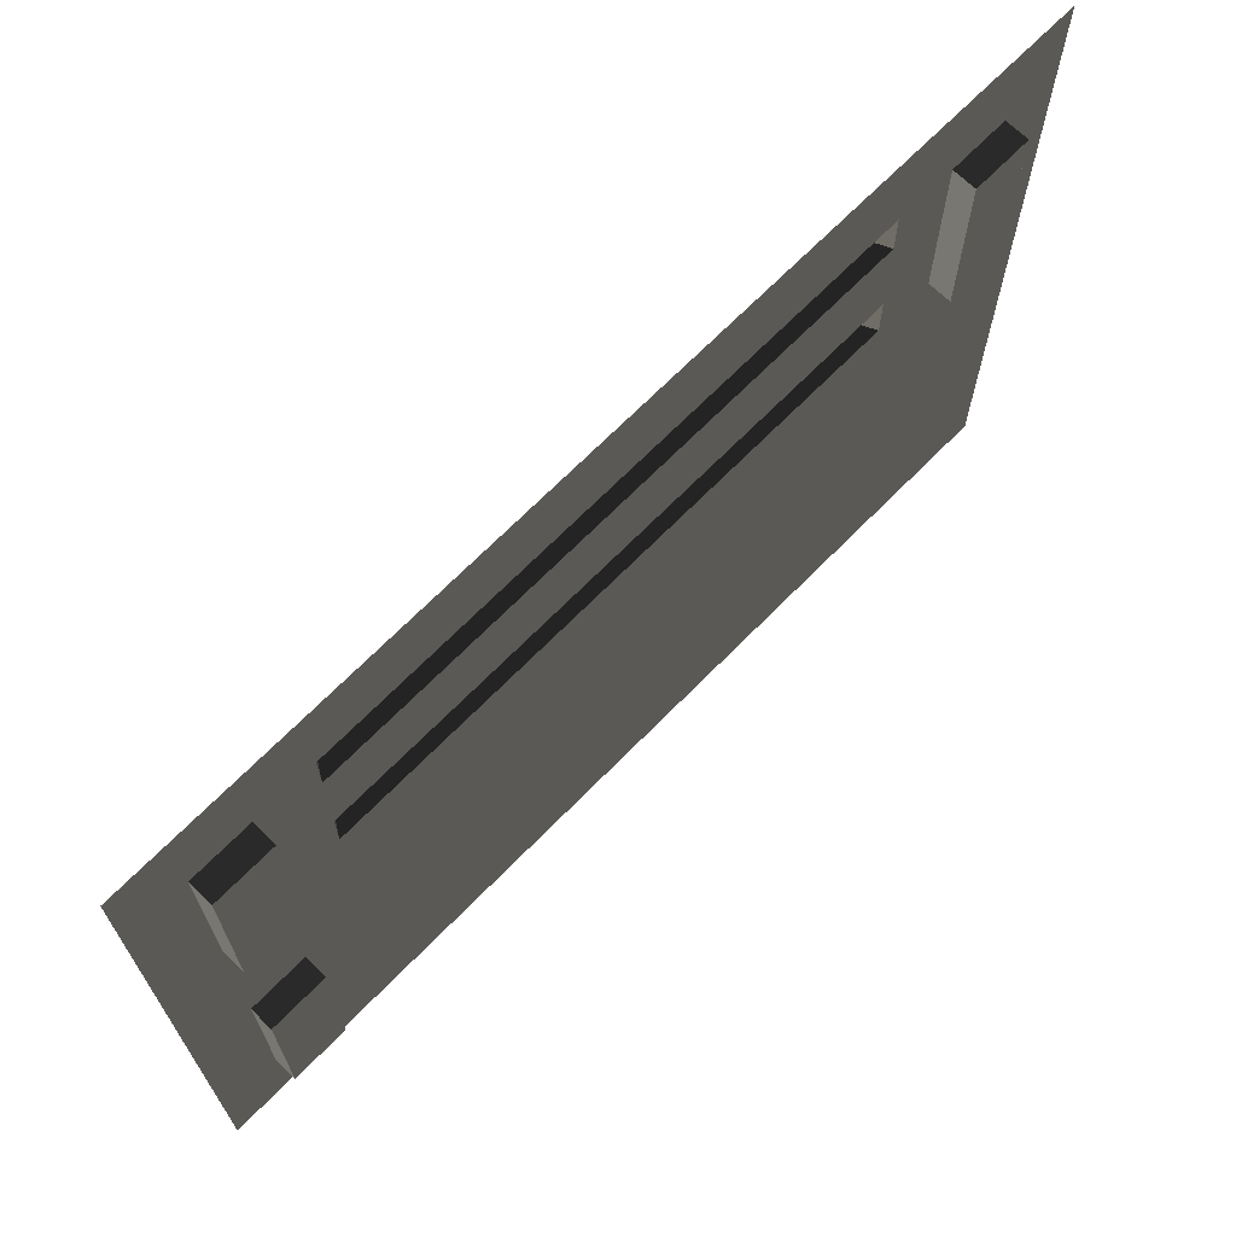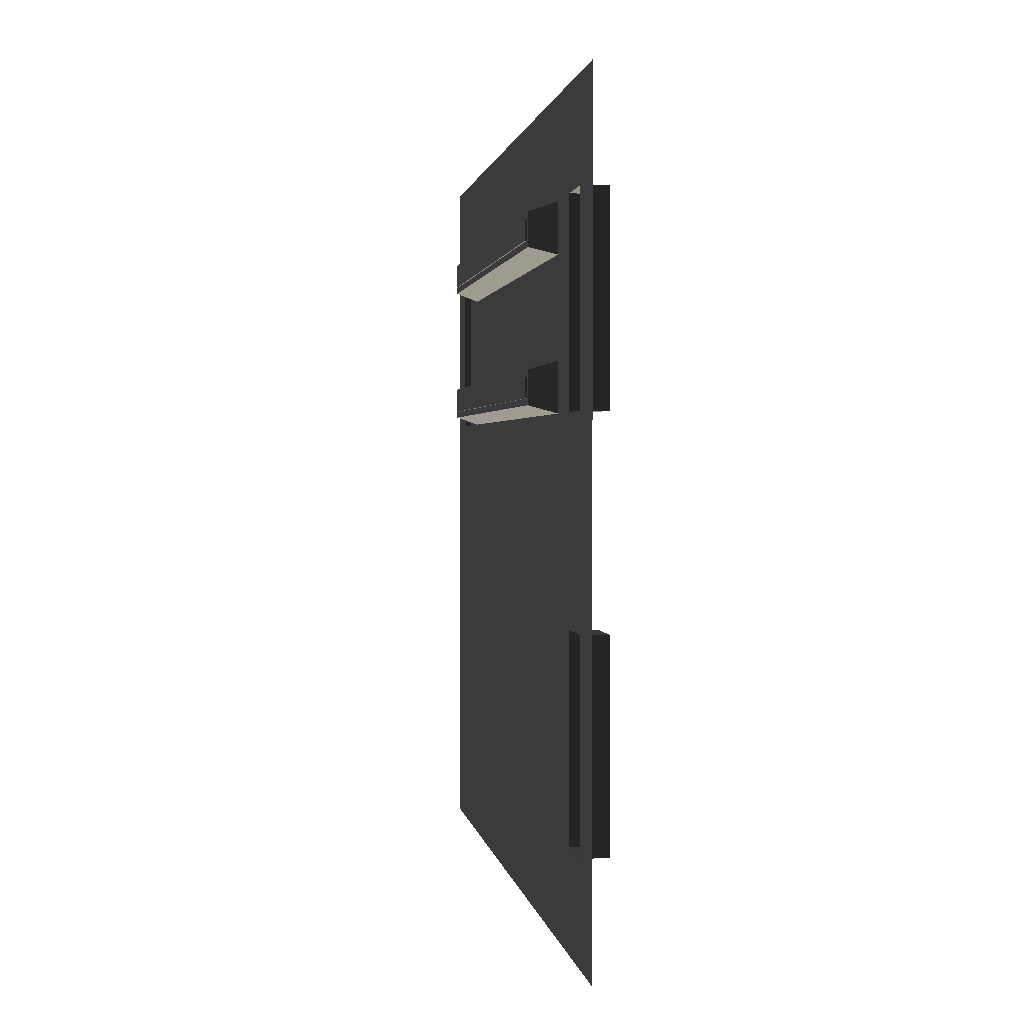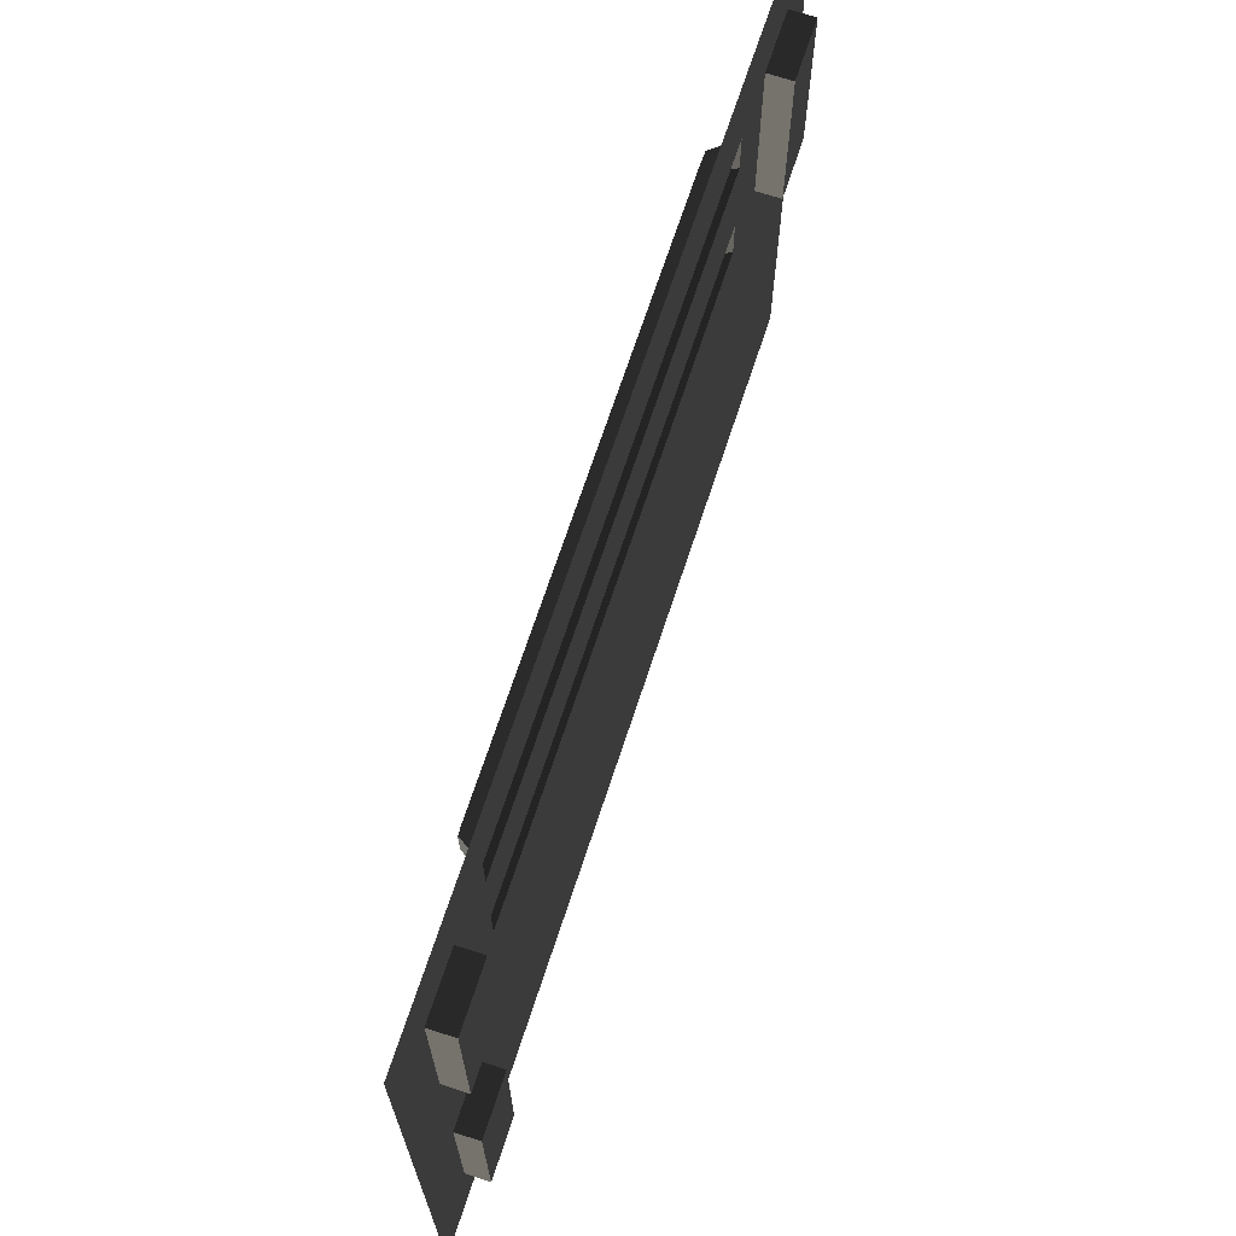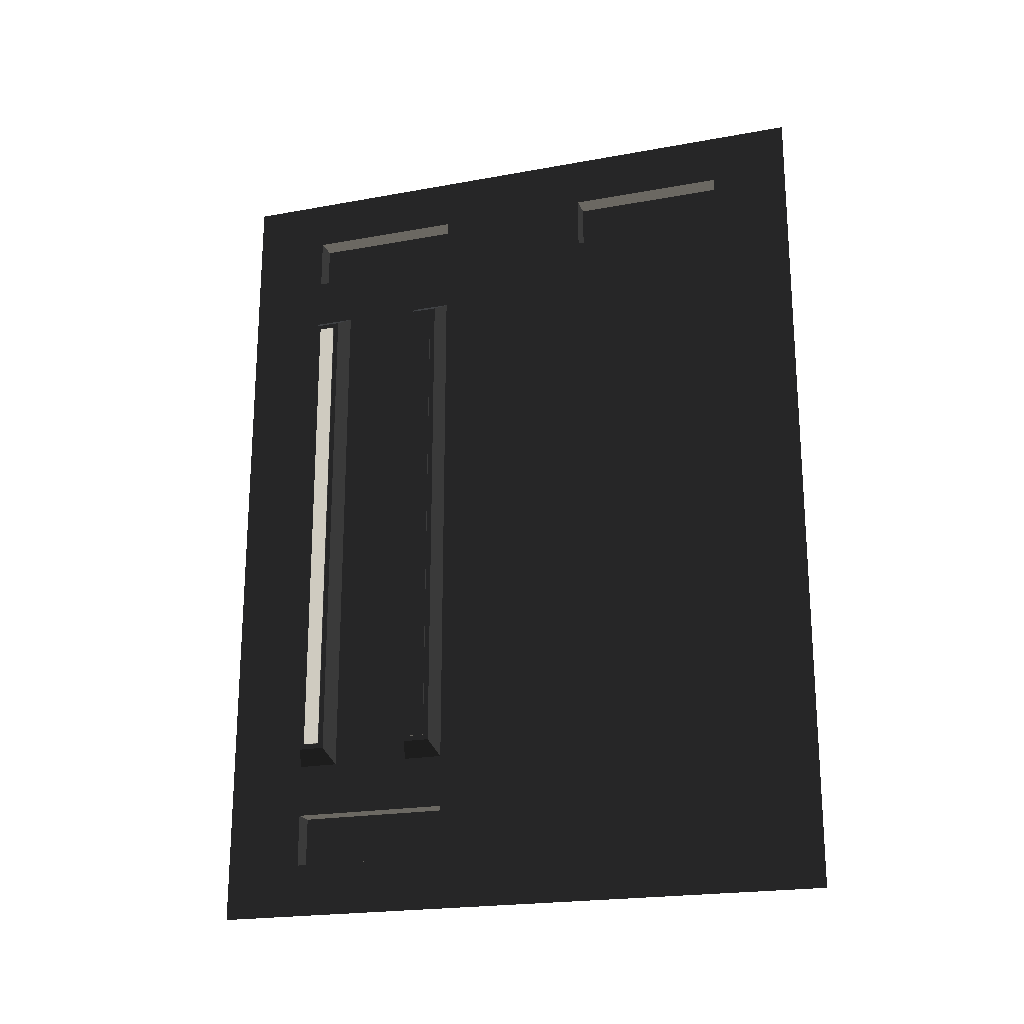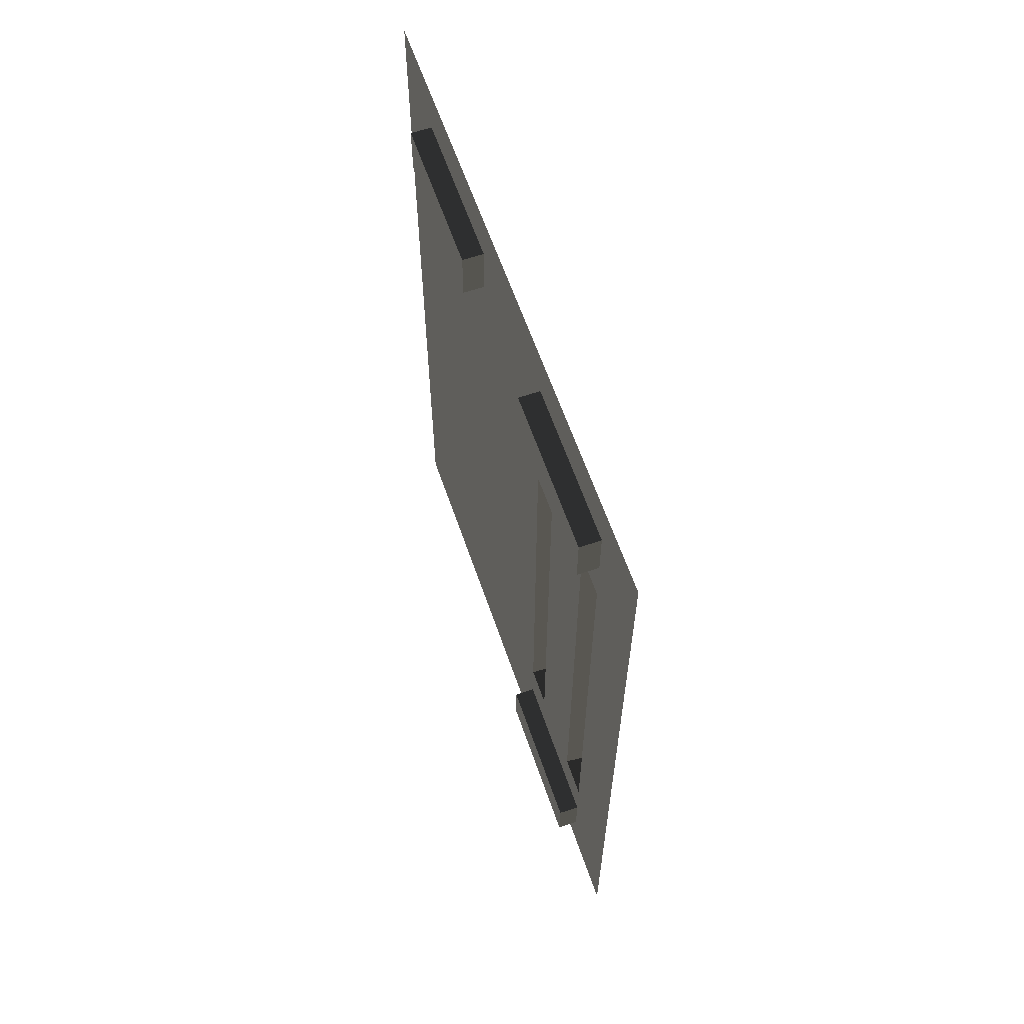
<metadata>
{"format":"obj","ext":"obj","renderer":"f3d","projection":"perspective","resolution":1024,"background":"white","views":[{"elev":68.4,"azim":44.4,"up":"+Y"},{"elev":1.2,"azim":-7.4,"up":"+Y"},{"elev":68.8,"azim":18.1,"up":"+Y"},{"elev":-21.0,"azim":-71.8,"up":"+Z"},{"elev":61.9,"azim":161.0,"up":"+Z"}]}
</metadata>
<code>
g default
v -0.3882 0 8
v -0.3882 0 0
v -0.3882 6 0
v -0.3882 6 8
v -0.3882 3.75 0
v -0.3882 3.75 8
v -0.3882 5.25 8
v -0.3882 5.25 0
v -0.3882 0 7
v -0.3882 3.75 7
v -0.3882 5.25 7
v -0.3882 6 7
v -0.3882 6 1
v -0.3882 5.25 1
v -0.3882 3.75 1
v -0.3882 0 1
v -0.3882 4.875 0
v -0.3882 4.875 1
v -0.3882 4.875 7
v -0.3882 4.875 8
v -0.3882 4.125 8
v -0.3882 4.125 7
v -0.3882 4.125 1
v -0.3882 4.125 0
v -0.3882 0 6.5
v -0.3882 3.75 6.5
v -0.3882 4.125 6.5
v -0.3882 4.875 6.5
v -0.3882 5.25 6.5
v -0.3882 6 6.5
v -0.3882 6 0.5
v -0.3882 5.25 0.5
v -0.3882 4.875 0.5
v -0.3882 4.125 0.5
v -0.3882 3.75 0.5
v -0.3882 0 0.5
v -0.3882 0 7.5
v -0.3882 3.75 7.5
v -0.3882 4.125 7.5
v -0.3882 4.875 7.5
v -0.3882 5.25 7.5
v -0.3882 6 7.5
v -0.3882 6 1.5
v -0.3882 5.25 1.5
v -0.3882 4.875 1.5
v -0.3882 4.125 1.5
v -0.3882 3.75 1.5
v -0.3882 0 1.5
v -0.1882 5.25 0.5
v -0.1882 4.875 0.5
v -0.1882 5.25 1
v -0.1882 4.875 1
v -0.1882 4.125 0.5
v -0.1882 4.125 1
v -0.1882 3.75 0.5
v -0.1882 3.75 1
v -0.1882 3.75 7
v -0.1882 4.125 7
v -0.1882 4.125 7.5
v -0.1882 3.75 7.5
v -0.1882 4.875 7
v -0.1882 4.875 7.5
v -0.1882 5.25 7.5
v -0.1882 5.25 7
v -0.5882 4.936 6.372
v -0.5882 5.189 6.372
v -0.5882 4.936 1.628
v -0.5882 5.189 1.628
v -0.5882 4.064 6.372
v -0.5882 3.811 6.372
v -0.5882 4.064 1.628
v -0.5882 3.811 1.628
v -0.3882 0.75 0
v -0.3882 0.75 0.5
v -0.3882 0.75 1
v -0.3882 0.75 1.5
v -0.3882 0.75 6.5
v -0.3882 0.75 7
v -0.3882 0.75 7.5
v -0.3882 0.75 8
v -0.3882 2.25 8
v -0.3882 2.25 7.5
v -0.3882 2.25 7
v -0.3882 2.25 6.5
v -0.3882 2.25 1.5
v -0.3882 2.25 1
v -0.3882 2.25 0.5
v -0.3882 2.25 0
v -0.1882 0.75 7
v -0.1882 0.75 7.5
v -0.1882 2.25 7
v -0.1882 2.25 7.5
v -0.5882 5.139 6.322
v -0.5882 5.139 1.678
v -0.5882 4.986 6.322
v -0.5882 4.986 1.678
v -0.5882 3.861 1.678
v -0.5882 3.861 6.322
v -0.5882 4.014 1.678
v -0.5882 4.014 6.322
v -0.5982 5.139 6.322
v -0.5982 5.139 1.678
v -0.5982 4.986 6.322
v -0.5982 4.986 1.678
v -0.5982 3.861 1.678
v -0.5982 3.861 6.322
v -0.5982 4.014 1.678
v -0.5982 4.014 6.322
g Server_room_wall_door_large1
f 37 79 80 1
f 41 42 4 7
f 40 20 21 39
f 73 74 36 2
f 24 17 33 34
f 8 3 31 32
f 25 77 78 9
f 27 28 19 22
f 29 30 12 11
f 14 13 43 44
f 18 45 46 23
f 16 75 76 48
f 8 32 33 17
f 44 45 18 14
f 19 28 29 11
f 20 40 41 7
f 38 39 21 6
f 26 27 22 10
f 15 23 46 47
f 24 34 35 5
f 31 13 14 32
f 50 49 51 52
f 50 52 54 53
f 55 53 54 56
f 36 74 75 16
f 9 78 79 37
f 57 58 59 60
f 58 61 62 59
f 63 62 61 64
f 11 12 42 41
f 44 43 30 29
f 46 45 28 27
f 25 48 76 77
f 33 32 49 50
f 32 14 51 49
f 14 18 52 51
f 52 18 23 54
f 50 53 34 33
f 35 34 53 55
f 23 15 56 54
f 15 35 55 56
f 10 22 58 57
f 39 38 60 59
f 38 10 57 60
f 58 22 19 61
f 59 62 40 39
f 41 40 62 63
f 19 11 64 61
f 11 41 63 64
f 29 28 65 66
f 67 65 28 45
f 45 44 68 67
f 68 44 29 66
f 27 26 70 69
f 70 26 47 72
f 47 46 71 72
f 69 71 46 27
f 35 87 88 5
f 15 86 87 35
f 47 85 86 15
f 47 26 84 85
f 10 83 84 26
f 38 82 83 10
f 6 81 82 38
f 74 73 88 87
f 75 74 87 86
f 76 75 86 85
f 77 76 85 84
f 78 77 84 83
f 90 89 91 92
f 81 80 79 82
f 79 78 89 90
f 89 78 83 91
f 83 82 92 91
f 90 92 82 79
f 68 66 93 94
f 66 65 95 93
f 65 67 96 95
f 67 68 94 96
f 70 72 97 98
f 72 71 99 97
f 71 69 100 99
f 69 70 98 100
f 94 93 101 102
f 93 95 103 101
f 95 96 104 103
f 96 94 102 104
f 98 97 105 106
f 97 99 107 105
f 99 100 108 107
f 100 98 106 108
g default
v -0.5982 5.139 1.678
v -0.5982 5.139 6.322
v -0.5982 4.986 6.322
v -0.5982 4.986 1.678
v -0.5982 3.861 6.322
v -0.5982 3.861 1.678
v -0.5982 4.014 1.678
v -0.5982 4.014 6.322
g Server_room_wall_door_large1 Server_room_wall_door_large_light
f 109 110 111 112
f 113 114 115 116

</code>
